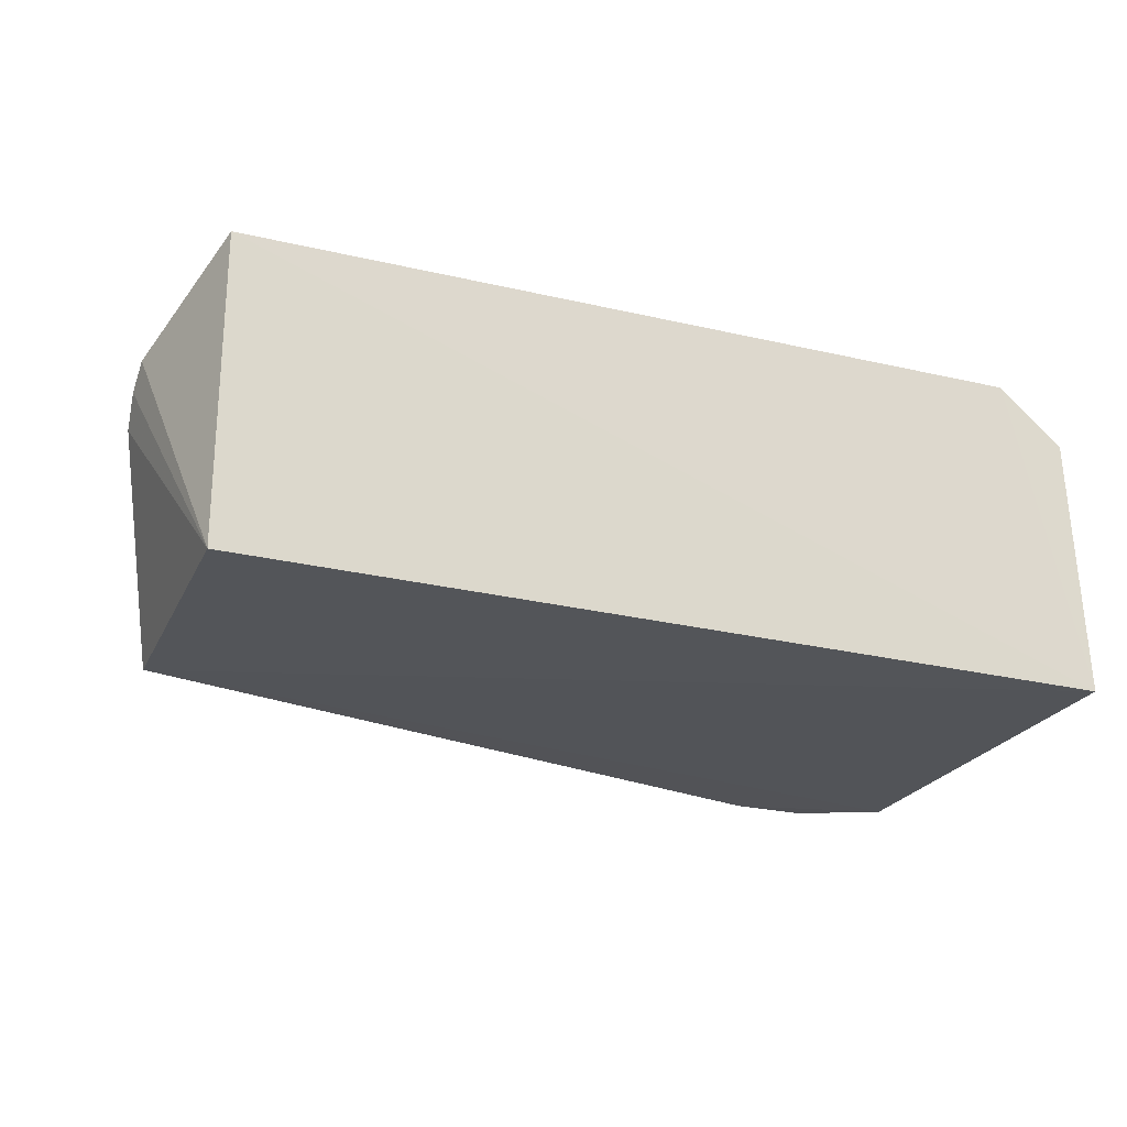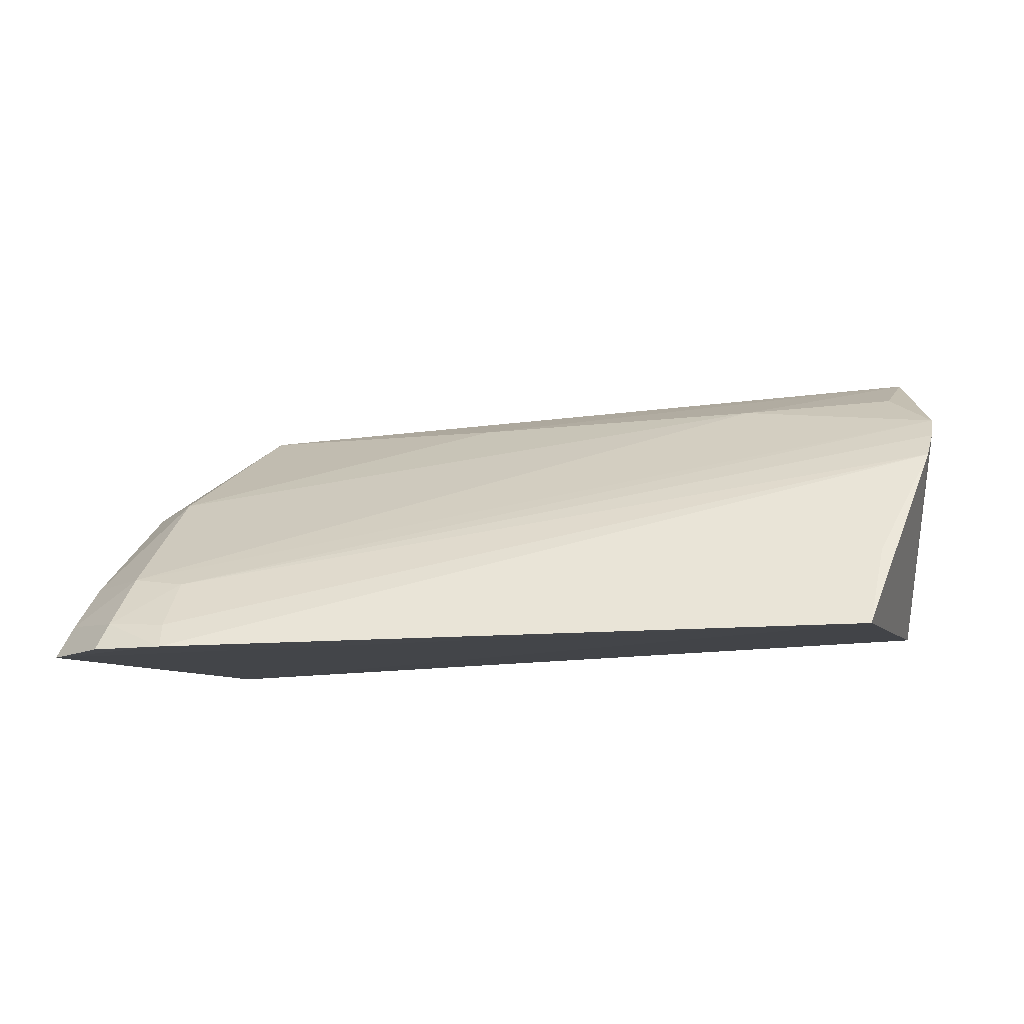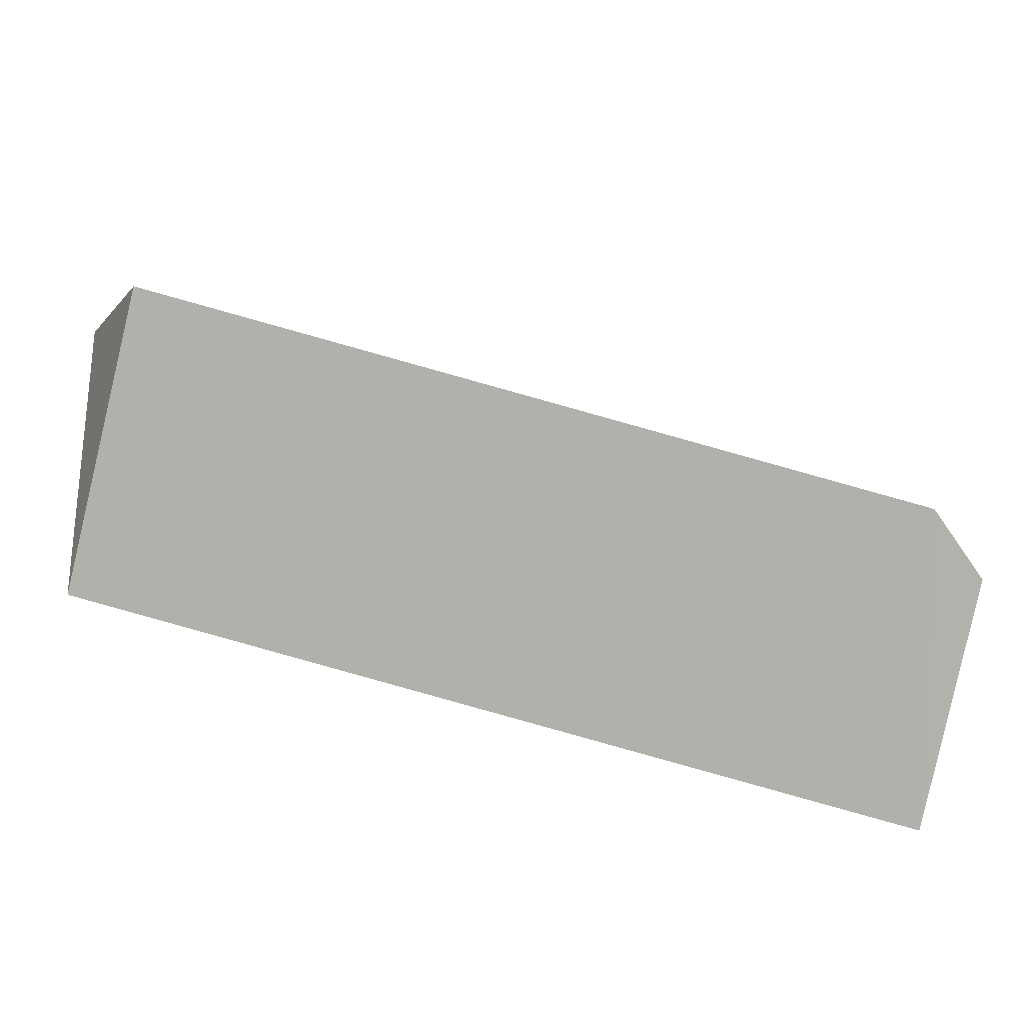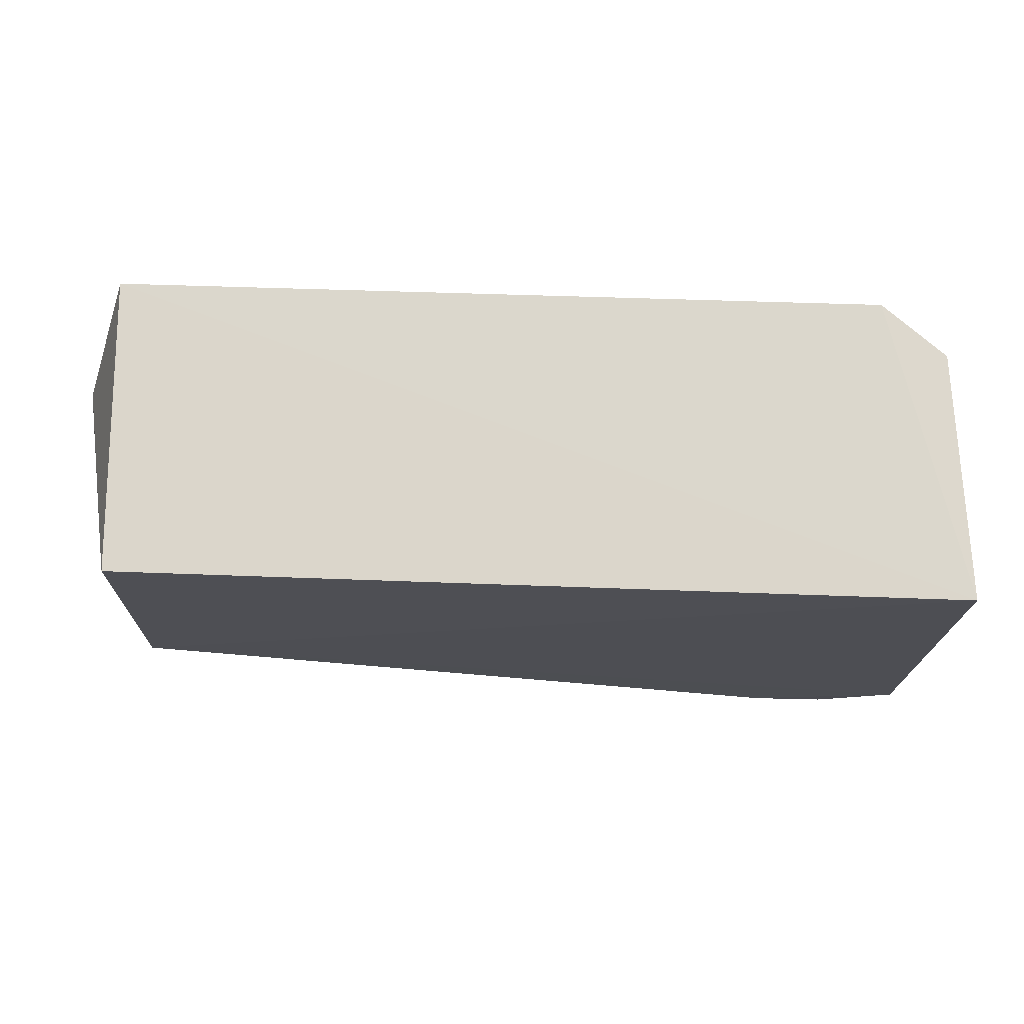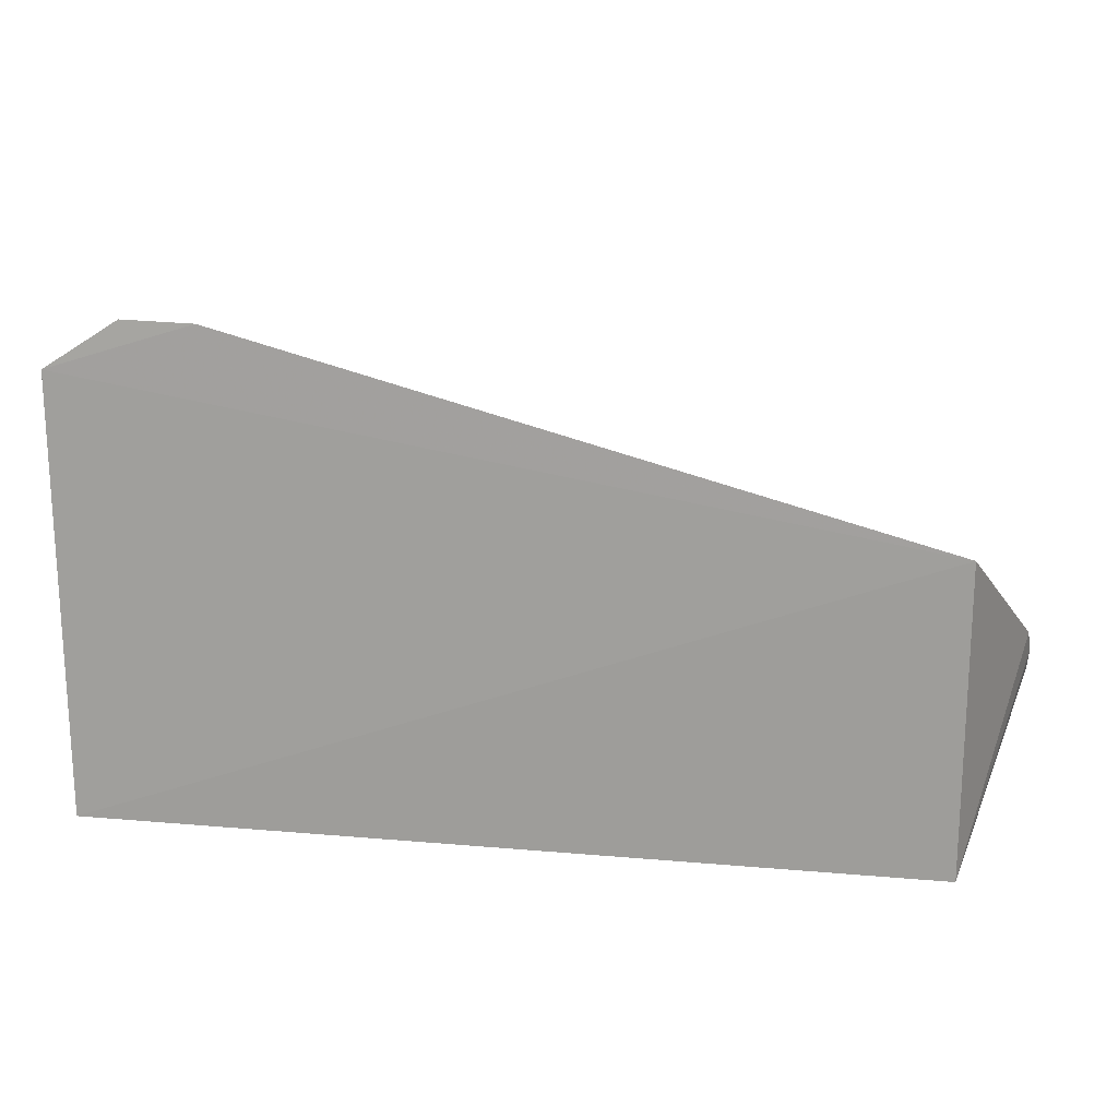
<metadata>
{"format":"obj","ext":"obj","renderer":"f3d","projection":"perspective","resolution":1024,"background":"white","views":[{"elev":-22.2,"azim":160.1,"up":"+Y"},{"elev":-8.6,"azim":19.0,"up":"+Y"},{"elev":-79.2,"azim":165.9,"up":"+Z"},{"elev":-17.0,"azim":179.4,"up":"+Y"},{"elev":15.7,"azim":13.0,"up":"+Z"}]}
</metadata>
<code>
v -0.09333 0.02496 0.07713
v -0.04993 0.02615 0.0658
v -0.04701 0.04076 0.05517
v -0.09772 0.04381 0.04669
v -0.1024 0.02481 0.04682
v -0.09859 0.03615 0.06412
v -0.04697 0.03788 0.05838
v -0.1027 0.02467 0.07421
v -0.05011 0.02653 0.04702
v -0.09757 0.02982 0.07296
v -0.07916 0.04208 0.05459
v -0.04953 0.03106 0.06305
v -0.1023 0.03564 0.06121
v -0.04686 0.03946 0.05671
v -0.05014 0.04508 0.04678
v -0.05992 0.04234 0.05412
v -0.09402 0.02937 0.07324
v -0.09794 0.02488 0.07723
v -0.09715 0.04264 0.05227
v -0.1017 0.04046 0.04686
v -0.1021 0.0296 0.06994
v -0.05026 0.04297 0.05198
v -0.0976 0.0266 0.07609
v -0.09377 0.02647 0.07598
v -0.1018 0.03942 0.05264
v -0.1022 0.0268 0.07288
f 8 5 2
f 8 2 1
f 9 2 5
f 9 7 2
f 12 7 1
f 12 1 2
f 12 2 7
f 13 5 8
f 14 9 3
f 14 7 9
f 15 9 5
f 15 5 4
f 15 3 9
f 16 10 3
f 16 6 10
f 16 11 6
f 16 15 11
f 17 7 14
f 17 14 3
f 17 3 10
f 18 8 1
f 19 6 11
f 19 13 6
f 19 15 4
f 19 11 15
f 20 4 5
f 20 5 13
f 21 10 6
f 21 6 13
f 21 13 8
f 22 16 3
f 22 3 15
f 22 15 16
f 23 17 10
f 23 18 1
f 24 1 7
f 24 7 17
f 24 23 1
f 24 17 23
f 25 19 4
f 25 4 20
f 25 20 13
f 25 13 19
f 26 8 18
f 26 18 23
f 26 21 8
f 26 23 10
f 26 10 21

</code>
